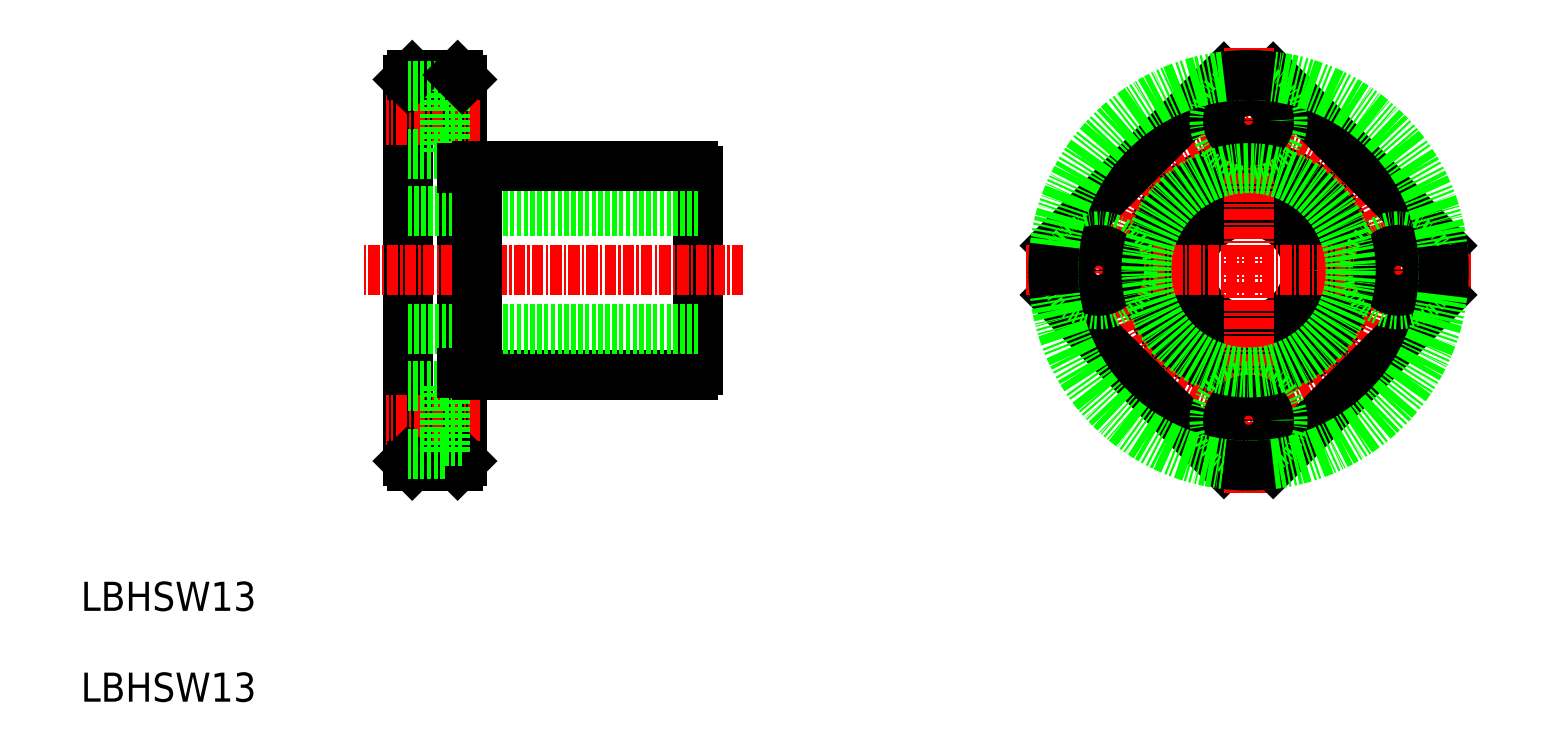
<metadata>
{"format":"dxf","ext":"dxf","renderer":"ezdxf+matplotlib","layout":"modelspace","background":"white","min_lineweight":24,"dpi":150}
</metadata>
<code>
0
SECTION
2
ENTITIES
0
LINE
8
0
10
309.9
20
170
30
0
11
309.9
21
212
31
0
0
LINE
8
0
10
315.9
20
170
30
0
11
315.9
21
212
31
0
0
LINE
8
0
10
341.9
20
180
30
0
11
341.9
21
201.9
31
0
0
LINE
8
CENTER
10
317.8
20
174.5
30
0
11
307.6
21
174.5
31
0
0
LINE
8
0
10
315.4
20
169.5
30
0
11
310.4
21
169.5
31
0
0
LINE
8
0
10
310.4
20
169.5
30
0
11
309.9
21
170
31
0
0
LINE
8
0
10
317.5
20
179.5
30
0
11
341.4
21
179.5
31
0
0
LINE
8
0
10
315.4
20
169.5
30
0
11
315.9
21
170
31
0
0
LINE
8
0
10
322
20
179.5
30
0
11
322
21
179.5
31
0
0
LINE
8
0
10
328.2
20
179.5
30
0
11
328.2
21
179.5
31
0
0
LINE
8
CENTER
10
317.8
20
207.5
30
0
11
307.6
21
207.5
31
0
0
LINE
8
CENTER
10
346.8
20
191
30
0
11
305
21
191
31
0
0
LINE
8
0
10
341.9
20
184.5
30
0
11
309.9
21
184.5
31
0
0
LINE
8
0
10
341.9
20
197.5
30
0
11
309.9
21
197.5
31
0
0
LINE
8
0
10
315.9
20
209.7
30
0
11
314
21
209.7
31
0
0
LINE
8
0
10
315.9
20
205.2
30
0
11
314
21
205.2
31
0
0
LINE
8
0
10
315.4
20
212.5
30
0
11
310.4
21
212.5
31
0
0
LINE
8
0
10
314
20
211.2
30
0
11
314
21
203.7
31
0
0
LINE
8
0
10
314
20
203.7
30
0
11
309.9
21
203.7
31
0
0
LINE
8
0
10
310.4
20
212.5
30
0
11
309.9
21
212
31
0
0
LINE
8
0
10
314
20
211.2
30
0
11
309.9
21
211.2
31
0
0
LINE
8
0
10
317.5
20
202.5
30
0
11
341.4
21
202.5
31
0
0
LINE
8
0
10
315.4
20
212.5
30
0
11
315.9
21
212
31
0
0
CIRCLE
8
0
10
402.5
20
191
30
0
40
6.5
0
CIRCLE
8
0
10
402.5
20
191
30
0
40
11.5
0
CIRCLE
8
CENTER
10
402.5
20
191
30
0
40
16.5
0
LINE
8
0
10
399.8
20
212.3
30
0
11
381.1
21
193.7
31
0
0
LINE
8
0
10
399.8
20
169.6
30
0
11
381.1
21
188.2
31
0
0
LINE
8
CENTER
10
378
20
191
30
0
11
427
21
191
31
0
0
CIRCLE
8
0
10
386
20
191
30
0
40
3.75
0
CIRCLE
8
0
10
386
20
191
30
0
40
2.25
0
LINE
8
0
10
423.8
20
193.7
30
0
11
405.2
21
212.3
31
0
0
LINE
8
CENTER
10
402.5
20
166.5
30
0
11
402.5
21
215.5
31
0
0
LINE
8
0
10
423.8
20
188.2
30
0
11
405.2
21
169.6
31
0
0
CIRCLE
8
0
10
402.5
20
174.5
30
0
40
3.75
0
CIRCLE
8
0
10
402.5
20
174.5
30
0
40
2.25
0
CIRCLE
8
0
10
419
20
191
30
0
40
3.75
0
CIRCLE
8
0
10
419
20
191
30
0
40
2.25
0
CIRCLE
8
0
10
402.5
20
207.5
30
0
40
3.75
0
CIRCLE
8
0
10
402.5
20
207.5
30
0
40
2.25
0
LINE
8
0
10
314
20
178.2
30
0
11
314
21
170.7
31
0
0
LINE
8
0
10
314
20
170.7
30
0
11
309.9
21
170.7
31
0
0
LINE
8
0
10
315.9
20
172.2
30
0
11
314
21
172.2
31
0
0
LINE
8
0
10
314
20
178.2
30
0
11
309.9
21
178.2
31
0
0
LINE
8
0
10
315.9
20
176.7
30
0
11
314
21
176.7
31
0
0
ARC
8
0
10
340.8
20
180.6
30
0
40
1.3
50
297.8
51
332.2
0
LINE
8
0
10
317.5
20
179.5
30
0
11
317.5
21
202.5
31
0
0
LINE
8
0
10
315.9
20
179.7
30
0
11
317.5
21
179.7
31
0
0
LINE
8
0
10
315.9
20
202.2
30
0
11
317.5
21
202.2
31
0
0
ARC
8
0
10
340.8
20
201.3
30
0
40
1.3
50
27.8
51
62.2
0
CIRCLE
8
0
10
402.5
20
191
30
0
40
21.5
0
ARC
8
0
10
402.5
20
191
30
0
40
21.5
50
352.7
51
7.251
0
ARC
8
0
10
402.5
20
191
30
0
40
21.5
50
82.75
51
97.25
0
ARC
8
0
10
402.5
20
191
30
0
40
21.5
50
172.7
51
187.3
0
ARC
8
0
10
402.5
20
191
30
0
40
21.5
50
262.7
51
277.3
0
CIRCLE
8
0
10
402.5
20
191
30
0
40
11.25
0
TEXT
8
0
10
273.9
20
143.5
30
0
40
3.2
1
LBHSW13
0
TEXT
8
0
10
273.9
20
153.5
30
0
40
3.2
1
LBHSW13
0
ENDSEC
0
EOF

</code>
